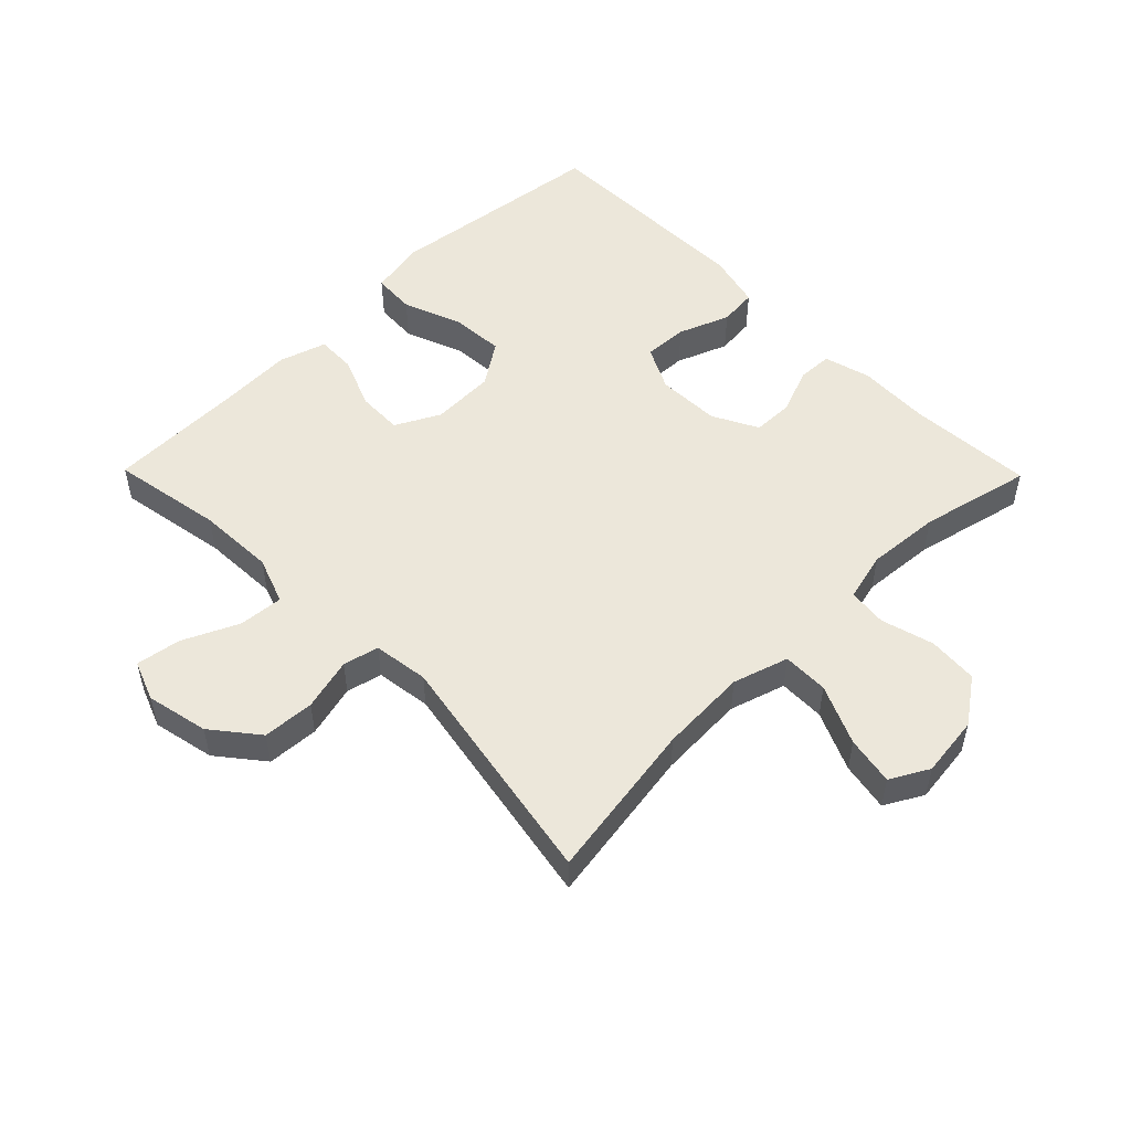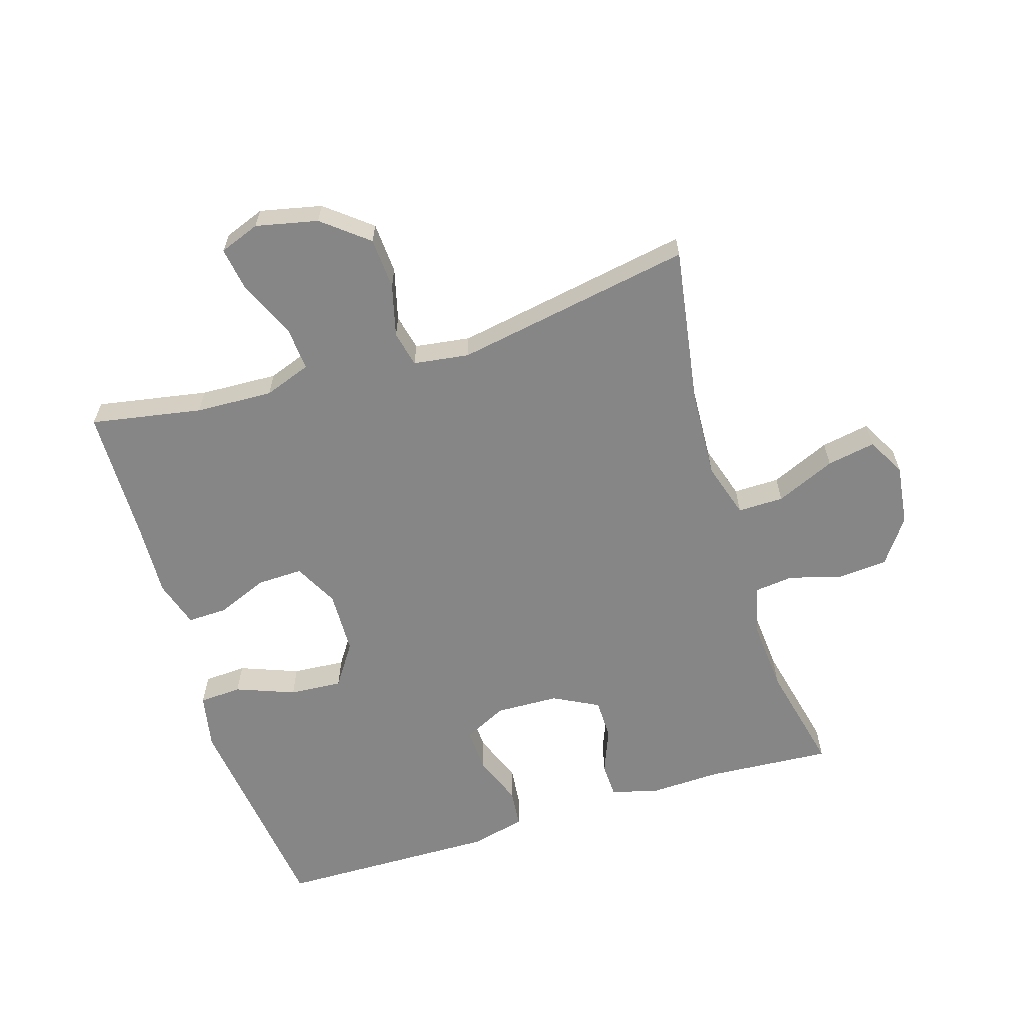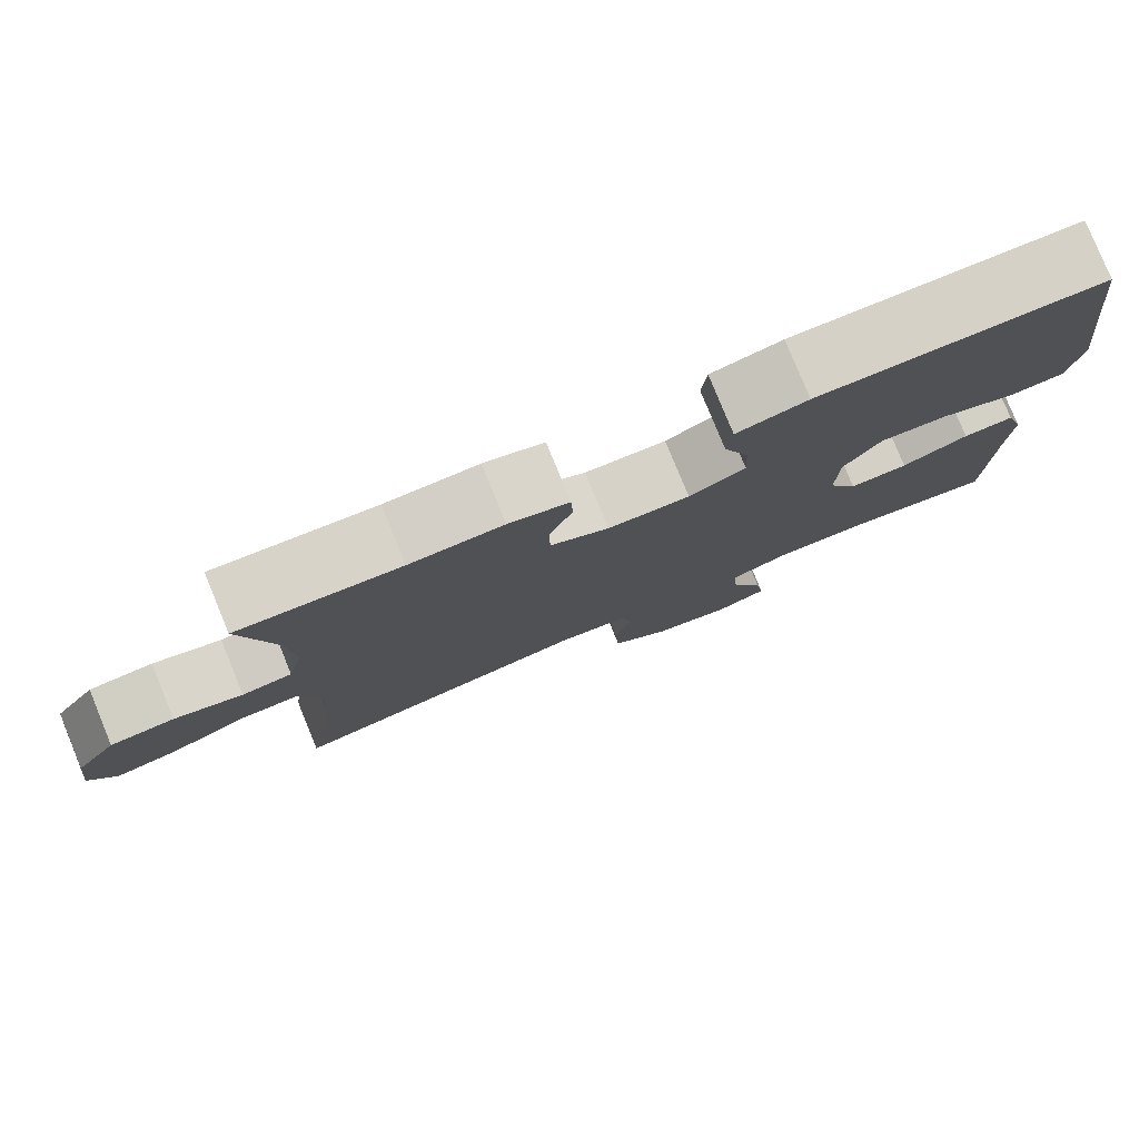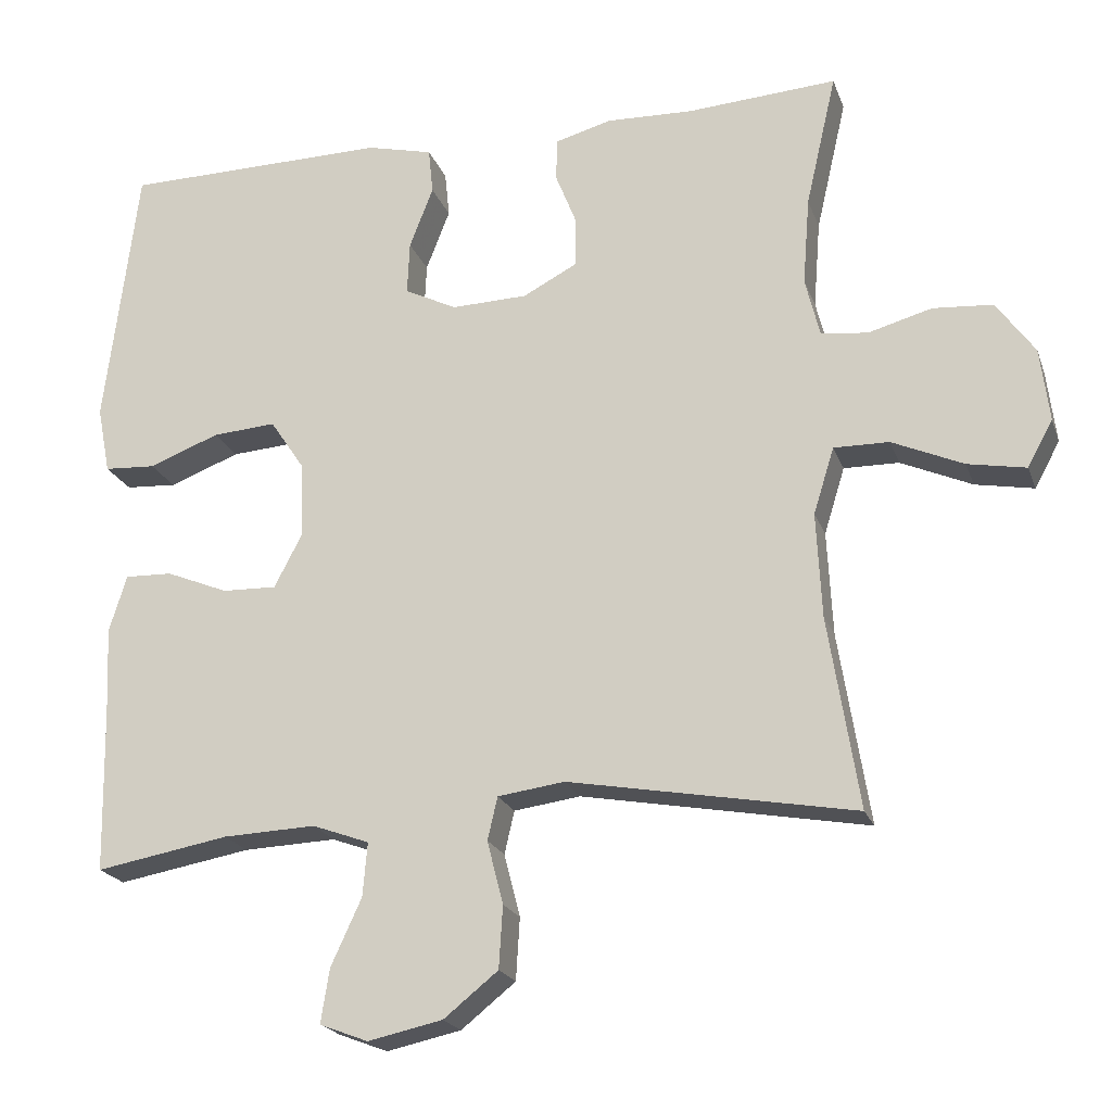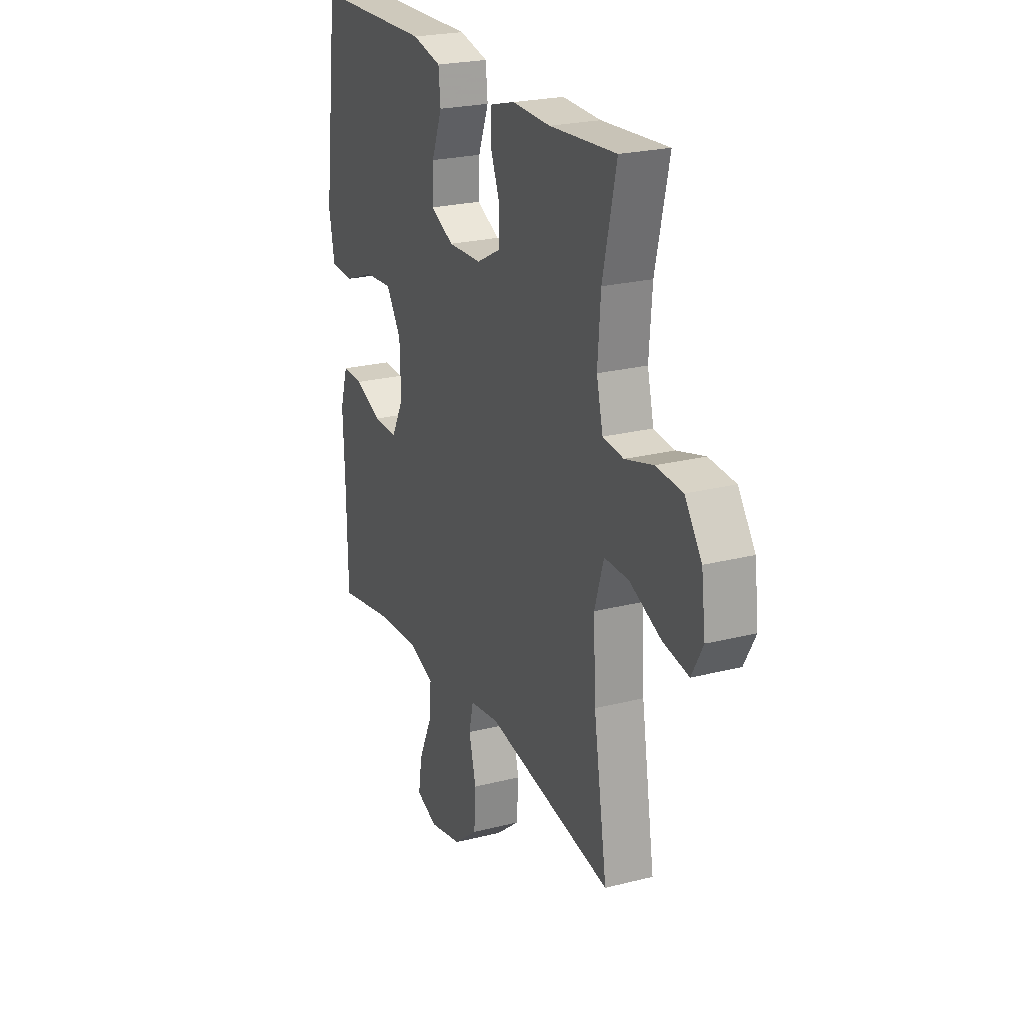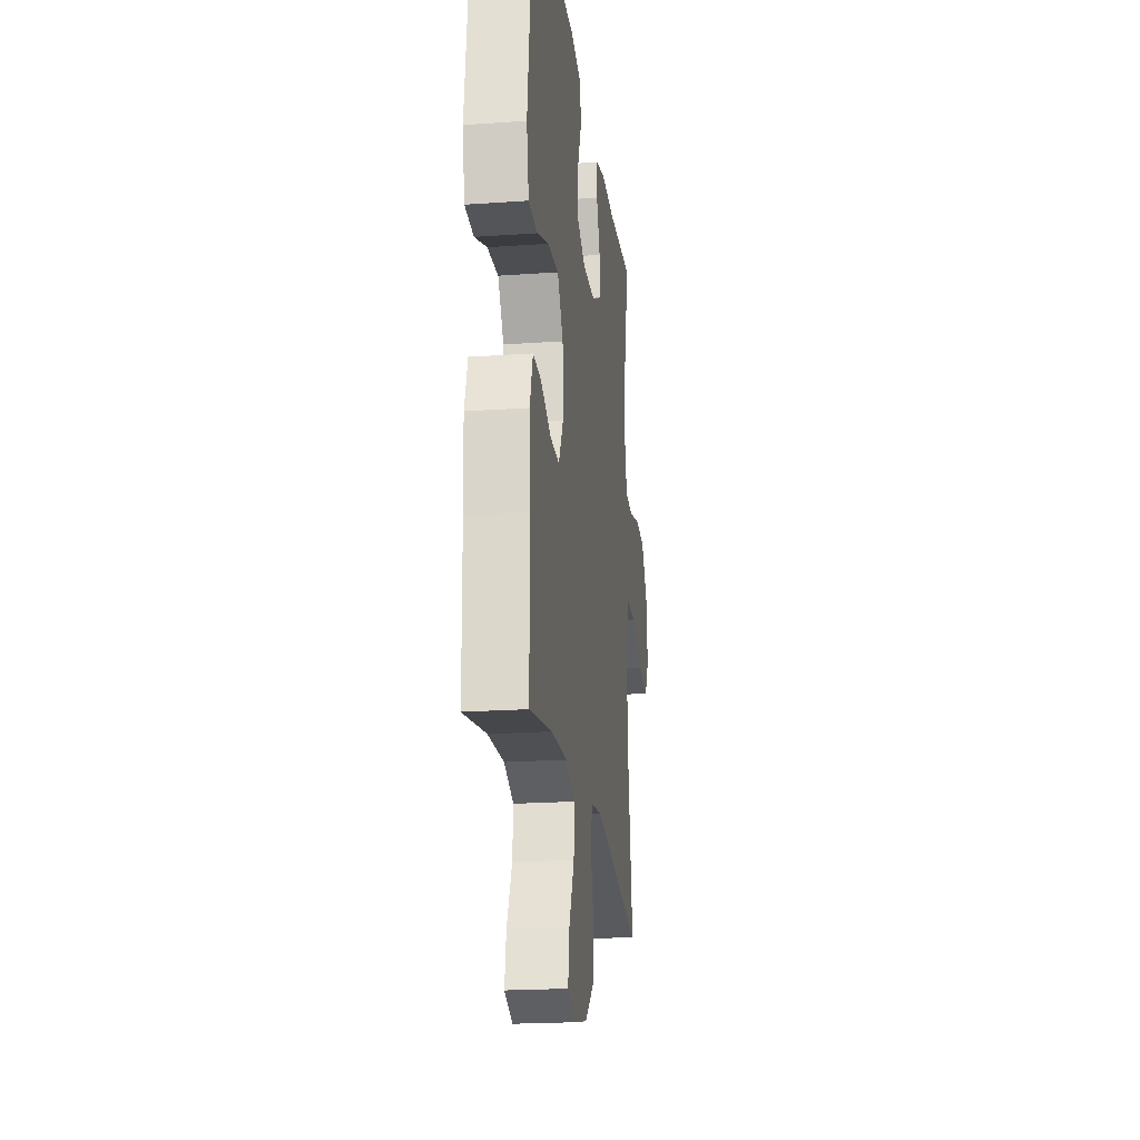
<metadata>
{"format":"obj","ext":"obj","renderer":"f3d","projection":"perspective","resolution":1024,"background":"white","views":[{"elev":52.1,"azim":-134.5,"up":"+Y"},{"elev":-62.0,"azim":-162.9,"up":"+Y"},{"elev":79.5,"azim":-22.3,"up":"+Z"},{"elev":-20.8,"azim":-163.4,"up":"+Z"},{"elev":23.4,"azim":-113.3,"up":"+Z"},{"elev":-20.9,"azim":97.2,"up":"+Z"}]}
</metadata>
<code>
v 0.5 0.07 0.5
v 0.526 0.07 0.289
v 0.543 0.07 0.153
v 0.526 0.07 0.065
v 0.459 0.07 0.061
v 0.367 0.07 0.096
v 0.284 0.07 0.102
v 0.239 0.07 0.035
v 0.236 0.07 -0.065
v 0.272 0.07 -0.134
v 0.343 0.07 -0.132
v 0.424 0.07 -0.099
v 0.486 0.07 -0.097
v 0.509 0.07 -0.171
v 0.504 0.07 -0.287
v 0.5 0.07 -0.5
v 0.326 0.07 -0.469
v 0.205 0.07 -0.464
v 0.131 0.07 -0.491
v 0.137 0.07 -0.561
v 0.177 0.07 -0.648
v 0.188 0.07 -0.718
v 0.125 0.07 -0.742
v 0.028 0.07 -0.721
v -0.043 0.07 -0.664
v -0.048 0.07 -0.583
v -0.027 0.07 -0.501
v -0.04 0.07 -0.445
v -0.127 0.07 -0.433
v -0.5 0.07 -0.5
v -0.46 0.07 -0.25
v -0.453 0.07 -0.113
v -0.48 0.07 -0.026
v -0.552 0.07 -0.027
v -0.645 0.07 -0.068
v -0.721 0.07 -0.082
v -0.754 0.07 -0.022
v -0.742 0.07 0.074
v -0.692 0.07 0.144
v -0.614 0.07 0.15
v -0.531 0.07 0.127
v -0.47 0.07 0.134
v -0.451 0.07 0.211
v -0.46 0.07 0.326
v -0.5 0.07 0.5
v -0.304 0.07 0.487
v -0.191 0.07 0.491
v -0.118 0.07 0.471
v -0.116 0.07 0.416
v -0.144 0.07 0.345
v -0.143 0.07 0.281
v -0.072 0.07 0.244
v 0.027 0.07 0.241
v 0.095 0.07 0.275
v 0.092 0.07 0.344
v 0.061 0.07 0.424
v 0.067 0.07 0.484
v 0.153 0.07 0.505
v 0.5 0 0.5
v 0.526 0 0.289
v 0.543 0 0.153
v 0.526 0 0.065
v 0.459 0 0.061
v 0.367 0 0.096
v 0.284 0 0.102
v 0.239 0 0.035
v 0.236 0 -0.065
v 0.272 0 -0.134
v 0.343 0 -0.132
v 0.424 0 -0.099
v 0.486 0 -0.097
v 0.509 0 -0.171
v 0.504 0 -0.287
v 0.5 0 -0.5
v 0.326 0 -0.469
v 0.205 0 -0.464
v 0.131 0 -0.491
v 0.137 0 -0.561
v 0.177 0 -0.648
v 0.188 0 -0.718
v 0.125 0 -0.742
v 0.028 0 -0.721
v -0.043 0 -0.664
v -0.048 0 -0.583
v -0.027 0 -0.501
v -0.04 0 -0.445
v -0.127 0 -0.433
v -0.5 0 -0.5
v -0.46 0 -0.25
v -0.453 0 -0.113
v -0.48 0 -0.026
v -0.552 0 -0.027
v -0.645 0 -0.068
v -0.721 0 -0.082
v -0.754 0 -0.022
v -0.742 0 0.074
v -0.692 0 0.144
v -0.614 0 0.15
v -0.531 0 0.127
v -0.47 0 0.134
v -0.451 0 0.211
v -0.46 0 0.326
v -0.5 0 0.5
v -0.304 0 0.487
v -0.191 0 0.491
v -0.118 0 0.471
v -0.116 0 0.416
v -0.144 0 0.345
v -0.143 0 0.281
v -0.072 0 0.244
v 0.027 0 0.241
v 0.095 0 0.275
v 0.092 0 0.344
v 0.061 0 0.424
v 0.067 0 0.484
v 0.153 0 0.505
f 55 56 57 58
f 54 55 58 1
f 47 48 49 50
f 46 47 50 51
f 44 45 46 51
f 43 44 51 52
f 38 39 40 41
f 38 41 42
f 37 38 42
f 34 35 36 37
f 33 34 37 42
f 32 33 42 43
f 29 30 31
f 28 29 31 32
f 24 25 26 27
f 24 27 28
f 23 24 28
f 20 21 22 23
f 19 20 23 28
f 18 19 28 32
f 15 16 17
f 11 12 13 14
f 10 11 14 15
f 3 4 5 6
f 2 3 6 7
f 54 1 2 7
f 53 54 7 8
f 52 53 8 9
f 43 52 9 10
f 17 18 32 43
f 10 15 17 43
f 116 115 114 113
f 59 116 113 112
f 108 107 106 105
f 109 108 105 104
f 109 104 103 102
f 110 109 102 101
f 99 98 97 96
f 100 99 96
f 100 96 95
f 95 94 93 92
f 100 95 92 91
f 101 100 91 90
f 89 88 87
f 90 89 87 86
f 85 84 83 82
f 86 85 82
f 86 82 81
f 81 80 79 78
f 86 81 78 77
f 90 86 77 76
f 75 74 73
f 72 71 70 69
f 73 72 69 68
f 64 63 62 61
f 65 64 61 60
f 65 60 59 112
f 66 65 112 111
f 67 66 111 110
f 68 67 110 101
f 101 90 76 75
f 101 75 73 68
f 1 59 60 2
f 2 60 61 3
f 3 61 62 4
f 4 62 63 5
f 5 63 64 6
f 6 64 65 7
f 7 65 66 8
f 8 66 67 9
f 9 67 68 10
f 10 68 69 11
f 11 69 70 12
f 12 70 71 13
f 13 71 72 14
f 14 72 73 15
f 15 73 74 16
f 16 74 75 17
f 17 75 76 18
f 18 76 77 19
f 19 77 78 20
f 20 78 79 21
f 21 79 80 22
f 22 80 81 23
f 23 81 82 24
f 24 82 83 25
f 25 83 84 26
f 26 84 85 27
f 27 85 86 28
f 28 86 87 29
f 29 87 88 30
f 30 88 89 31
f 31 89 90 32
f 32 90 91 33
f 33 91 92 34
f 34 92 93 35
f 35 93 94 36
f 36 94 95 37
f 37 95 96 38
f 38 96 97 39
f 39 97 98 40
f 40 98 99 41
f 41 99 100 42
f 42 100 101 43
f 43 101 102 44
f 44 102 103 45
f 45 103 104 46
f 46 104 105 47
f 47 105 106 48
f 48 106 107 49
f 49 107 108 50
f 50 108 109 51
f 51 109 110 52
f 52 110 111 53
f 53 111 112 54
f 54 112 113 55
f 55 113 114 56
f 56 114 115 57
f 57 115 116 58
f 58 116 59 1

</code>
